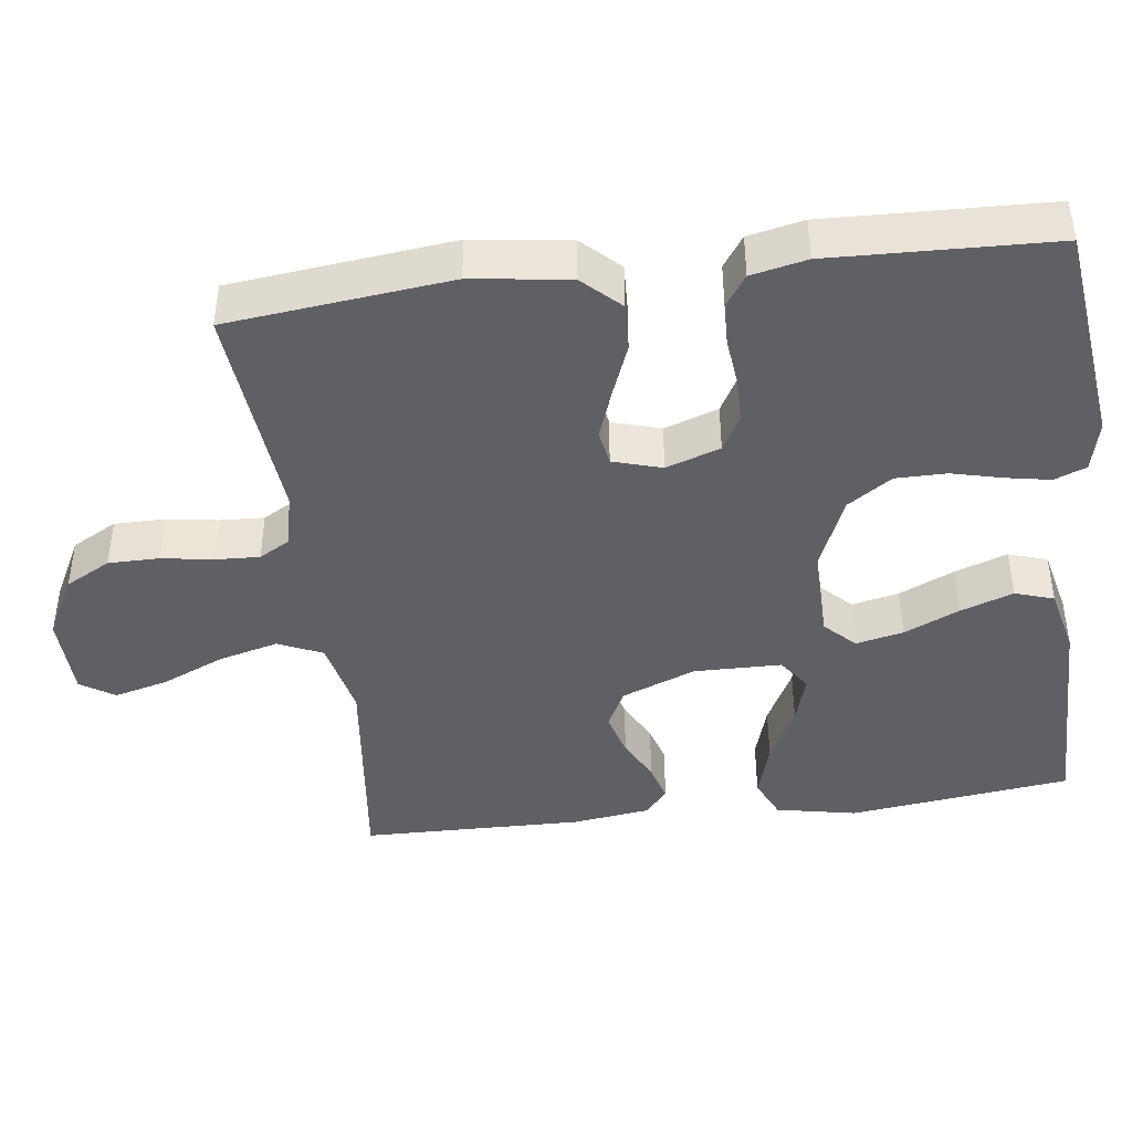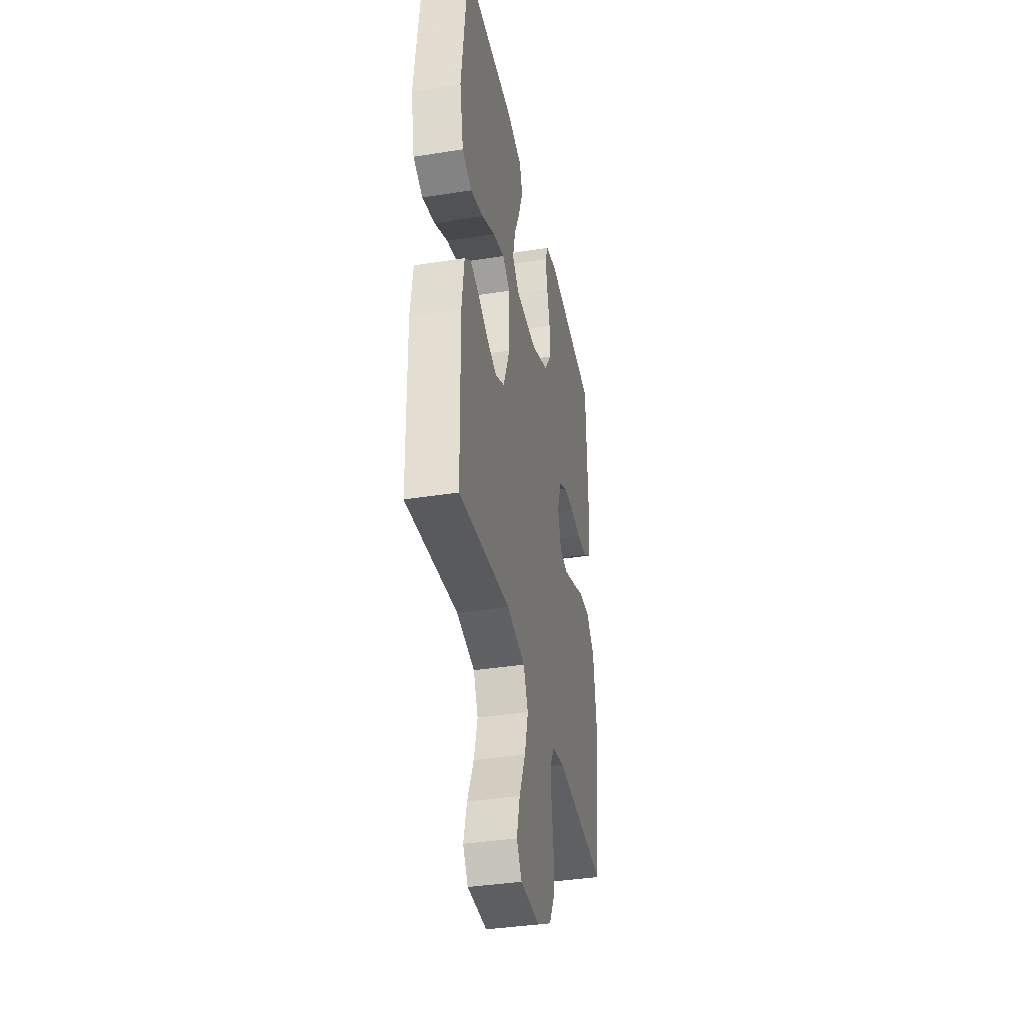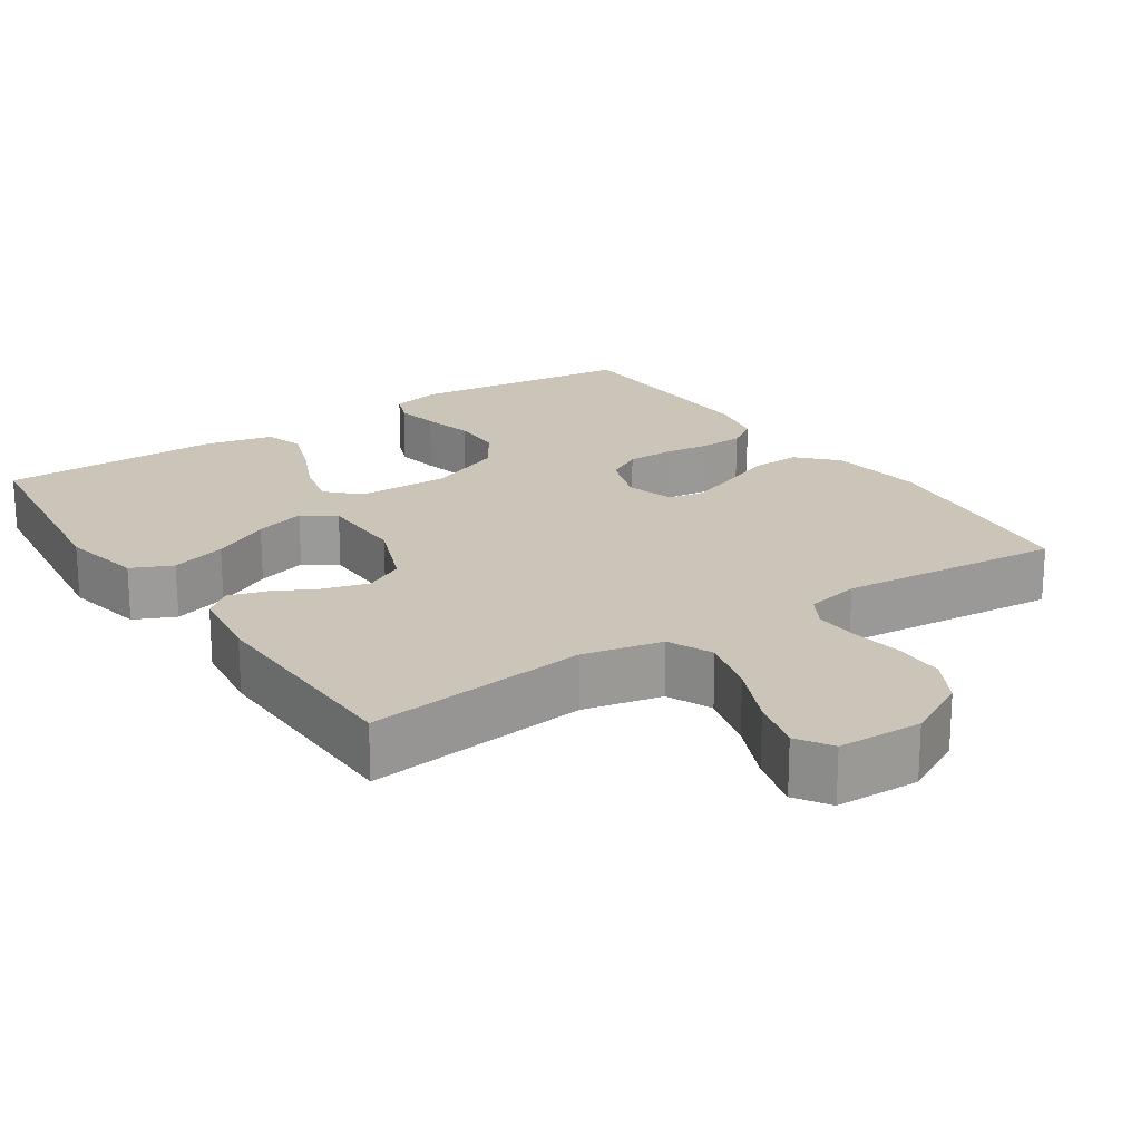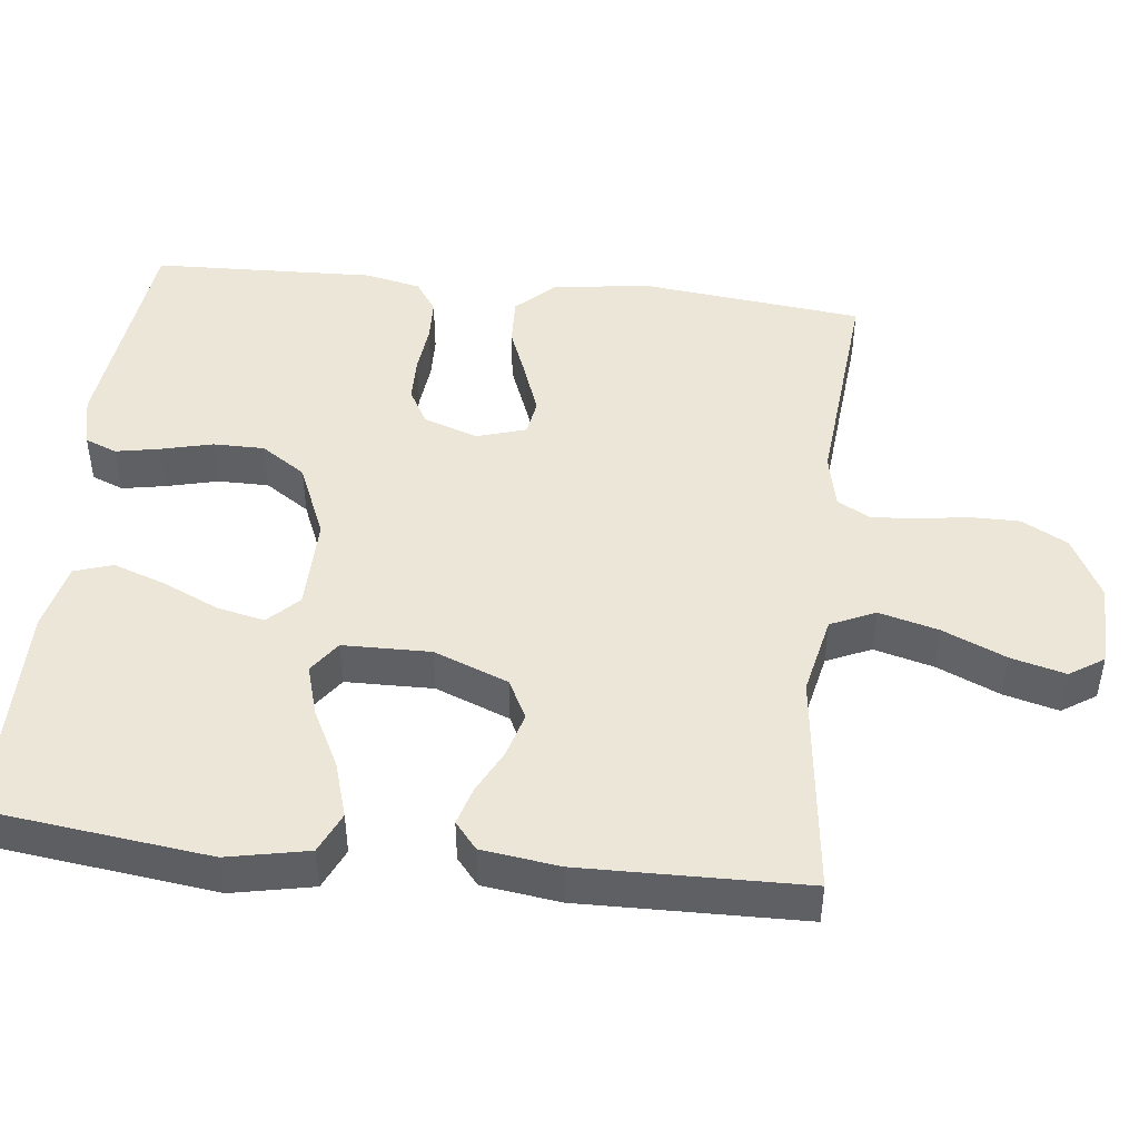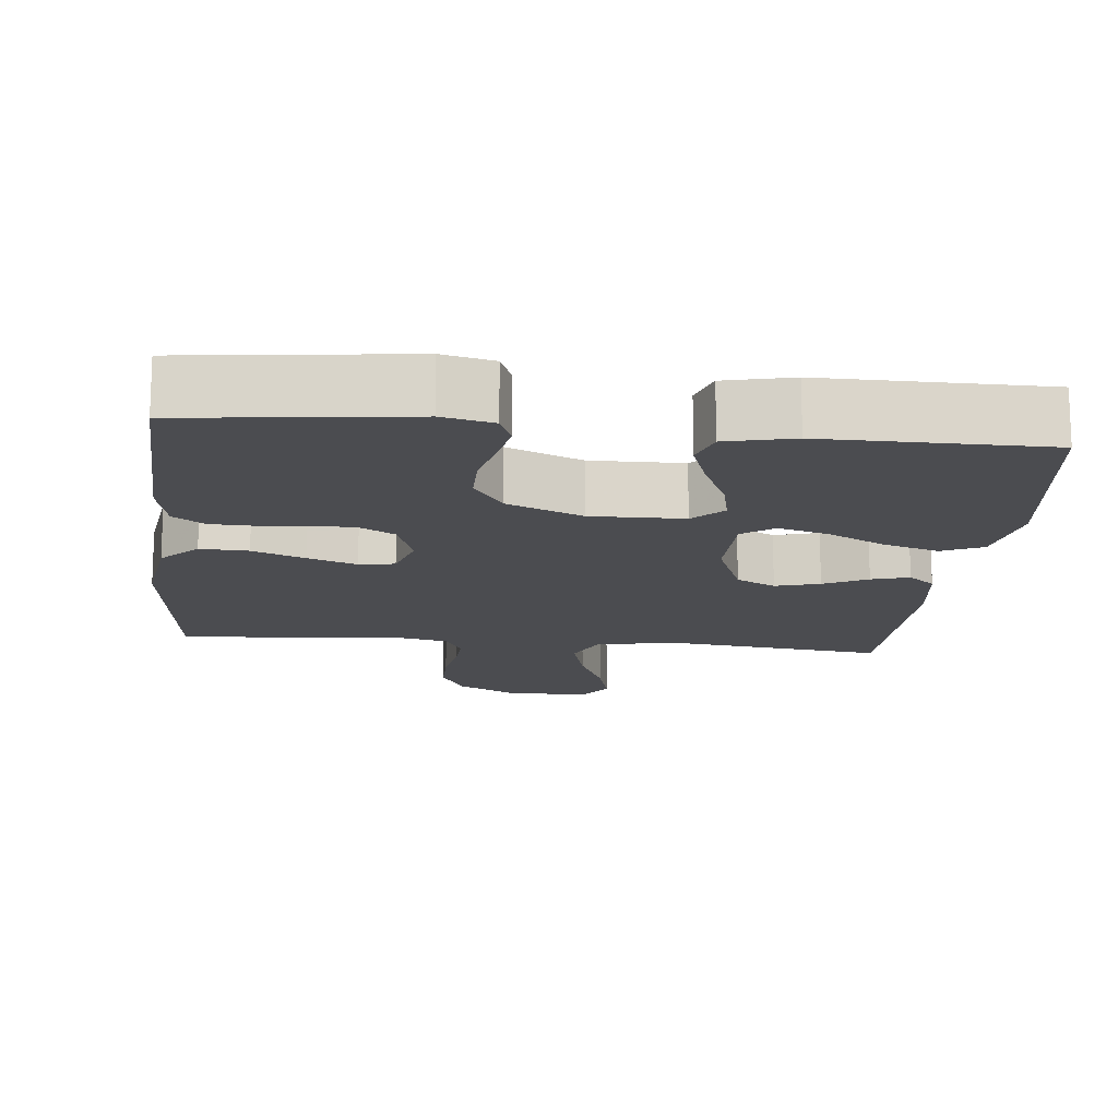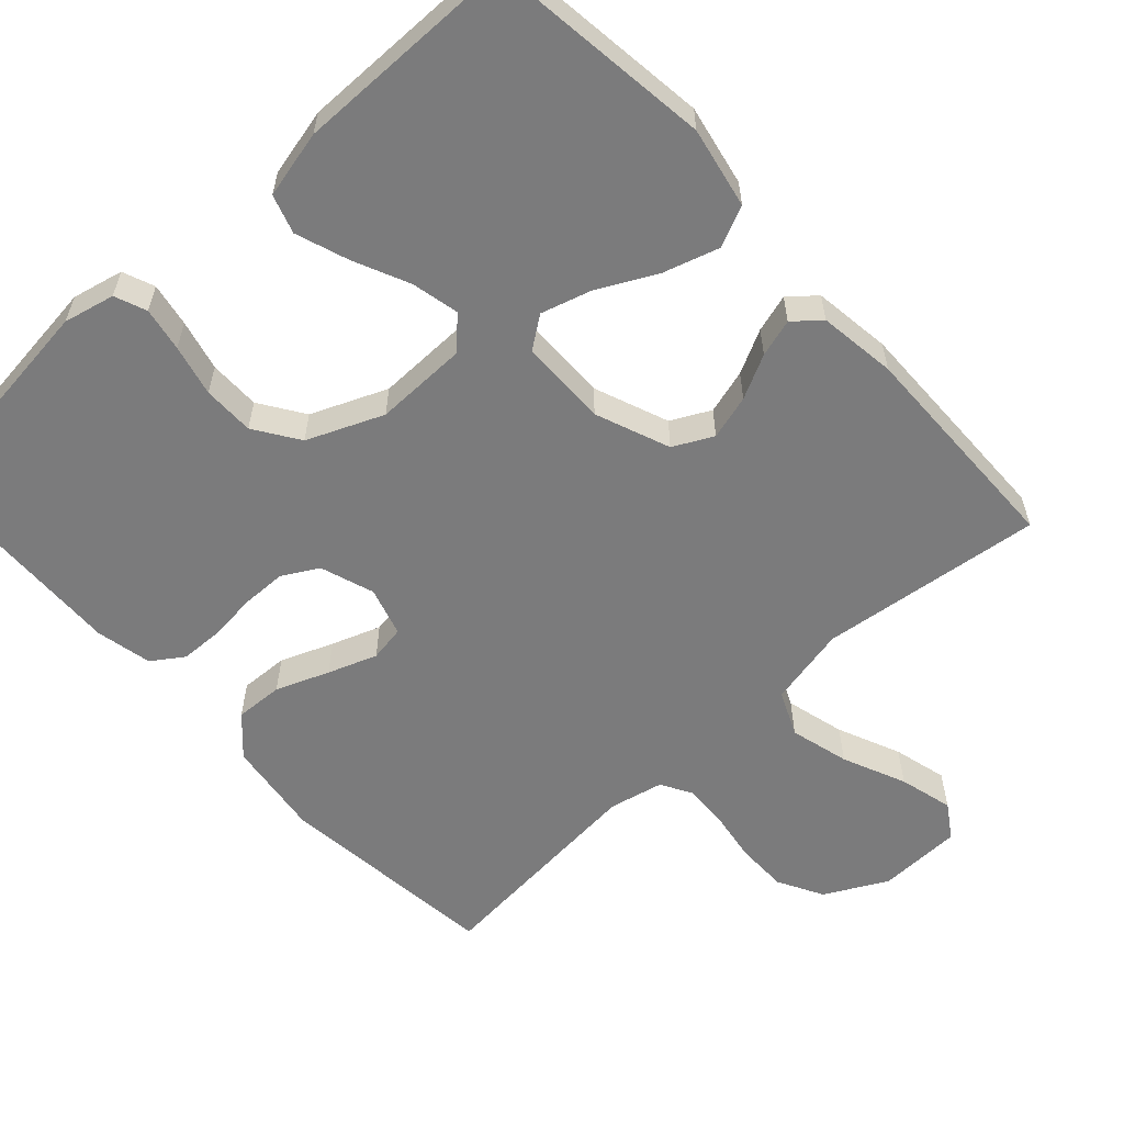
<metadata>
{"format":"obj","ext":"obj","renderer":"f3d","projection":"perspective","resolution":1024,"background":"white","views":[{"elev":-42.8,"azim":-82.6,"up":"+Y"},{"elev":-37.6,"azim":101.5,"up":"+Z"},{"elev":20.5,"azim":146.3,"up":"+Y"},{"elev":46.6,"azim":96.4,"up":"+Y"},{"elev":-15.2,"azim":-5.9,"up":"+Y"},{"elev":-58.5,"azim":42.5,"up":"+Y"}]}
</metadata>
<code>
v -0.5 0.07 0.5
v -0.2 0.07 0.536
v -0.131 0.07 0.52
v -0.114 0.07 0.477
v -0.125 0.07 0.418
v -0.142 0.07 0.349
v -0.142 0.07 0.28
v -0.102 0.07 0.22
v 0 0.07 0.177
v 0.125 0.07 0.179
v 0.165 0.07 0.219
v 0.151 0.07 0.283
v 0.117 0.07 0.358
v 0.092 0.07 0.429
v 0.109 0.07 0.481
v 0.2 0.07 0.502
v 0.5 0.07 0.5
v 0.537 0.07 0.2
v 0.515 0.07 0.091
v 0.46 0.07 0.066
v 0.385 0.07 0.089
v 0.307 0.07 0.129
v 0.239 0.07 0.149
v 0.196 0.07 0.118
v 0.194 0.07 0
v 0.233 0.07 -0.1
v 0.286 0.07 -0.127
v 0.346 0.07 -0.11
v 0.405 0.07 -0.08
v 0.456 0.07 -0.065
v 0.492 0.07 -0.095
v 0.506 0.07 -0.2
v 0.5 0.07 -0.5
v 0.2 0.07 -0.464
v 0.093 0.07 -0.487
v 0.066 0.07 -0.547
v 0.087 0.07 -0.627
v 0.124 0.07 -0.712
v 0.143 0.07 -0.785
v 0.113 0.07 -0.831
v 0 0.07 -0.834
v -0.084 0.07 -0.79
v -0.117 0.07 -0.729
v -0.117 0.07 -0.66
v -0.106 0.07 -0.591
v -0.103 0.07 -0.531
v -0.127 0.07 -0.489
v -0.2 0.07 -0.473
v -0.5 0.07 -0.5
v -0.533 0.07 -0.2
v -0.515 0.07 -0.069
v -0.467 0.07 -0.019
v -0.402 0.07 -0.022
v -0.331 0.07 -0.05
v -0.265 0.07 -0.074
v -0.217 0.07 -0.066
v -0.197 0.07 0
v -0.222 0.07 0.073
v -0.27 0.07 0.1
v -0.331 0.07 0.101
v -0.395 0.07 0.094
v -0.453 0.07 0.096
v -0.495 0.07 0.125
v -0.511 0.07 0.2
v -0.5 0 0.5
v -0.2 0 0.536
v -0.131 0 0.52
v -0.114 0 0.477
v -0.125 0 0.418
v -0.142 0 0.349
v -0.142 0 0.28
v -0.102 0 0.22
v 0 0 0.177
v 0.125 0 0.179
v 0.165 0 0.219
v 0.151 0 0.283
v 0.117 0 0.358
v 0.092 0 0.429
v 0.109 0 0.481
v 0.2 0 0.502
v 0.5 0 0.5
v 0.537 0 0.2
v 0.515 0 0.091
v 0.46 0 0.066
v 0.385 0 0.089
v 0.307 0 0.129
v 0.239 0 0.149
v 0.196 0 0.118
v 0.194 0 0
v 0.233 0 -0.1
v 0.286 0 -0.127
v 0.346 0 -0.11
v 0.405 0 -0.08
v 0.456 0 -0.065
v 0.492 0 -0.095
v 0.506 0 -0.2
v 0.5 0 -0.5
v 0.2 0 -0.464
v 0.093 0 -0.487
v 0.066 0 -0.547
v 0.087 0 -0.627
v 0.124 0 -0.712
v 0.143 0 -0.785
v 0.113 0 -0.831
v 0 0 -0.834
v -0.084 0 -0.79
v -0.117 0 -0.729
v -0.117 0 -0.66
v -0.106 0 -0.591
v -0.103 0 -0.531
v -0.127 0 -0.489
v -0.2 0 -0.473
v -0.5 0 -0.5
v -0.533 0 -0.2
v -0.515 0 -0.069
v -0.467 0 -0.019
v -0.402 0 -0.022
v -0.331 0 -0.05
v -0.265 0 -0.074
v -0.217 0 -0.066
v -0.197 0 0
v -0.222 0 0.073
v -0.27 0 0.1
v -0.331 0 0.101
v -0.395 0 0.094
v -0.453 0 0.096
v -0.495 0 0.125
v -0.511 0 0.2
f 4 5 6
f 3 4 6
f 2 3 6
f 1 2 6
f 64 1 6
f 63 64 6
f 62 63 6
f 61 62 6
f 60 61 6
f 59 60 6 7
f 58 59 7 8
f 57 58 8 9
f 56 57 9 10
f 52 53 54
f 51 52 54
f 50 51 54
f 49 50 54
f 48 49 54
f 47 48 54 55
f 46 47 55 56
f 43 44 45
f 42 43 45
f 41 42 45
f 40 41 45
f 39 40 45
f 38 39 45
f 37 38 45
f 36 37 45 46
f 46 56 10
f 36 46 10
f 35 36 10
f 32 33 34
f 31 32 34
f 30 31 34
f 29 30 34
f 28 29 34
f 27 28 34 35
f 20 21 22
f 19 20 22
f 18 19 22
f 17 18 22
f 16 17 22
f 15 16 22
f 14 15 22
f 13 14 22
f 12 13 22
f 11 12 22 23
f 10 11 23 24
f 26 27 35
f 25 26 35
f 10 24 25 35
f 70 69 68
f 70 68 67
f 70 67 66
f 70 66 65
f 70 65 128
f 70 128 127
f 70 127 126
f 70 126 125
f 70 125 124
f 71 70 124 123
f 72 71 123 122
f 73 72 122 121
f 74 73 121 120
f 118 117 116
f 118 116 115
f 118 115 114
f 118 114 113
f 118 113 112
f 119 118 112 111
f 120 119 111 110
f 109 108 107
f 109 107 106
f 109 106 105
f 109 105 104
f 109 104 103
f 109 103 102
f 109 102 101
f 110 109 101 100
f 74 120 110
f 74 110 100
f 74 100 99
f 98 97 96
f 98 96 95
f 98 95 94
f 98 94 93
f 98 93 92
f 99 98 92 91
f 86 85 84
f 86 84 83
f 86 83 82
f 86 82 81
f 86 81 80
f 86 80 79
f 86 79 78
f 86 78 77
f 86 77 76
f 87 86 76 75
f 88 87 75 74
f 99 91 90
f 99 90 89
f 99 89 88 74
f 1 65 66 2
f 2 66 67 3
f 3 67 68 4
f 4 68 69 5
f 5 69 70 6
f 6 70 71 7
f 7 71 72 8
f 8 72 73 9
f 9 73 74 10
f 10 74 75 11
f 11 75 76 12
f 12 76 77 13
f 13 77 78 14
f 14 78 79 15
f 15 79 80 16
f 16 80 81 17
f 17 81 82 18
f 18 82 83 19
f 19 83 84 20
f 20 84 85 21
f 21 85 86 22
f 22 86 87 23
f 23 87 88 24
f 24 88 89 25
f 25 89 90 26
f 26 90 91 27
f 27 91 92 28
f 28 92 93 29
f 29 93 94 30
f 30 94 95 31
f 31 95 96 32
f 32 96 97 33
f 33 97 98 34
f 34 98 99 35
f 35 99 100 36
f 36 100 101 37
f 37 101 102 38
f 38 102 103 39
f 39 103 104 40
f 40 104 105 41
f 41 105 106 42
f 42 106 107 43
f 43 107 108 44
f 44 108 109 45
f 45 109 110 46
f 46 110 111 47
f 47 111 112 48
f 48 112 113 49
f 49 113 114 50
f 50 114 115 51
f 51 115 116 52
f 52 116 117 53
f 53 117 118 54
f 54 118 119 55
f 55 119 120 56
f 56 120 121 57
f 57 121 122 58
f 58 122 123 59
f 59 123 124 60
f 60 124 125 61
f 61 125 126 62
f 62 126 127 63
f 63 127 128 64
f 64 128 65 1

</code>
